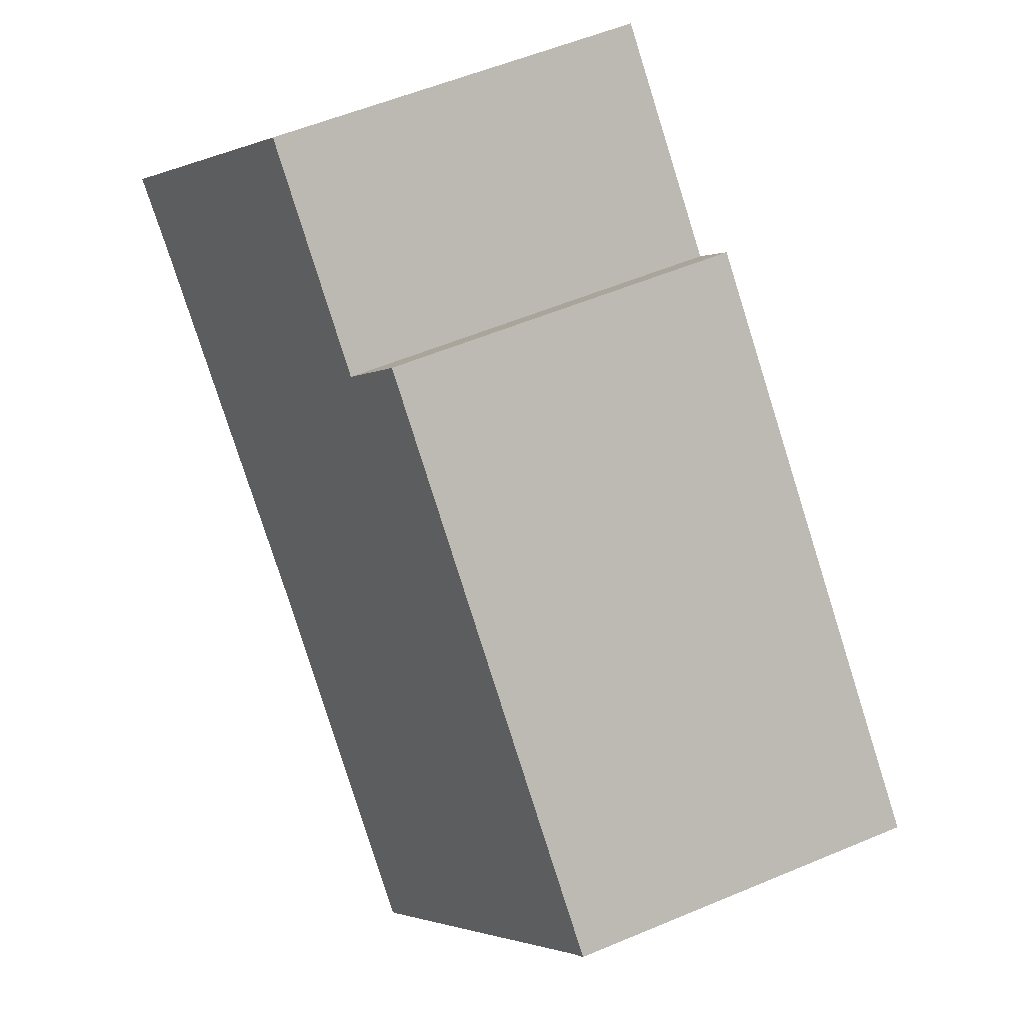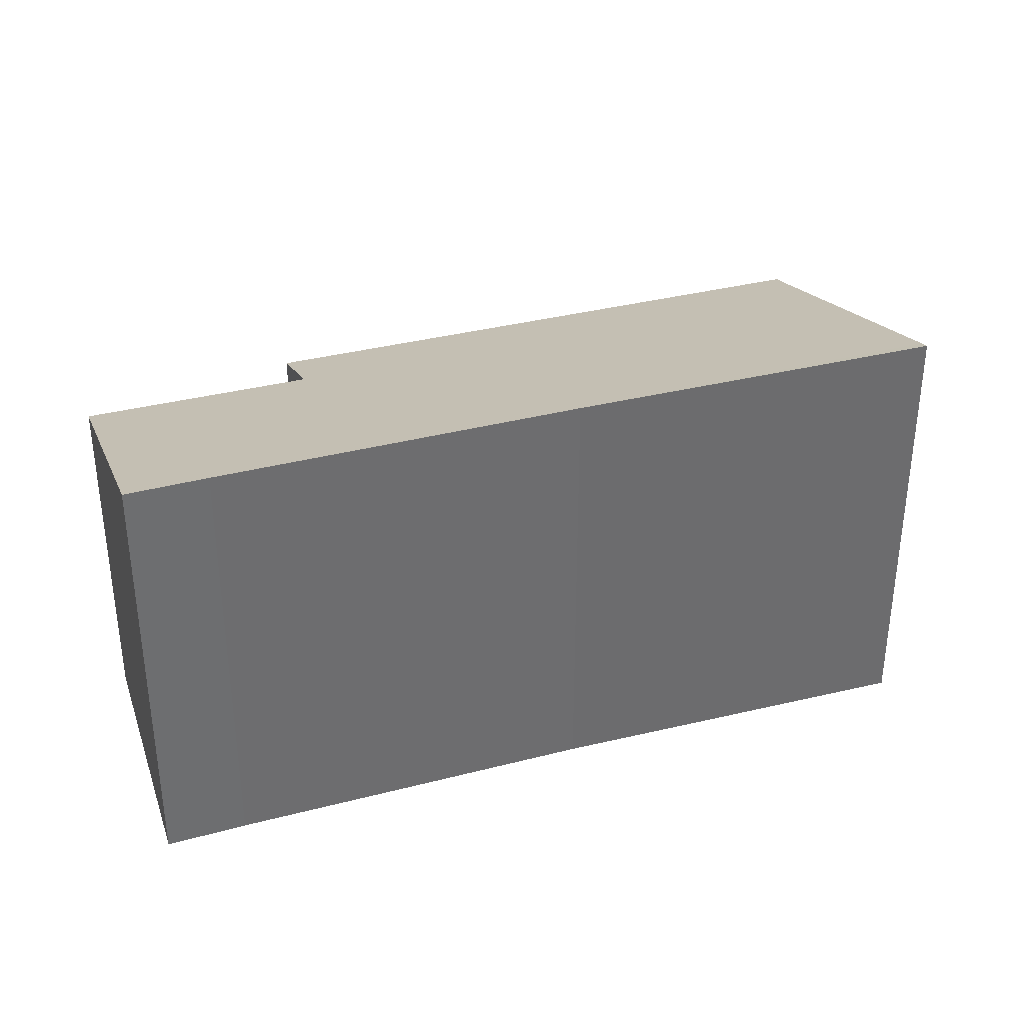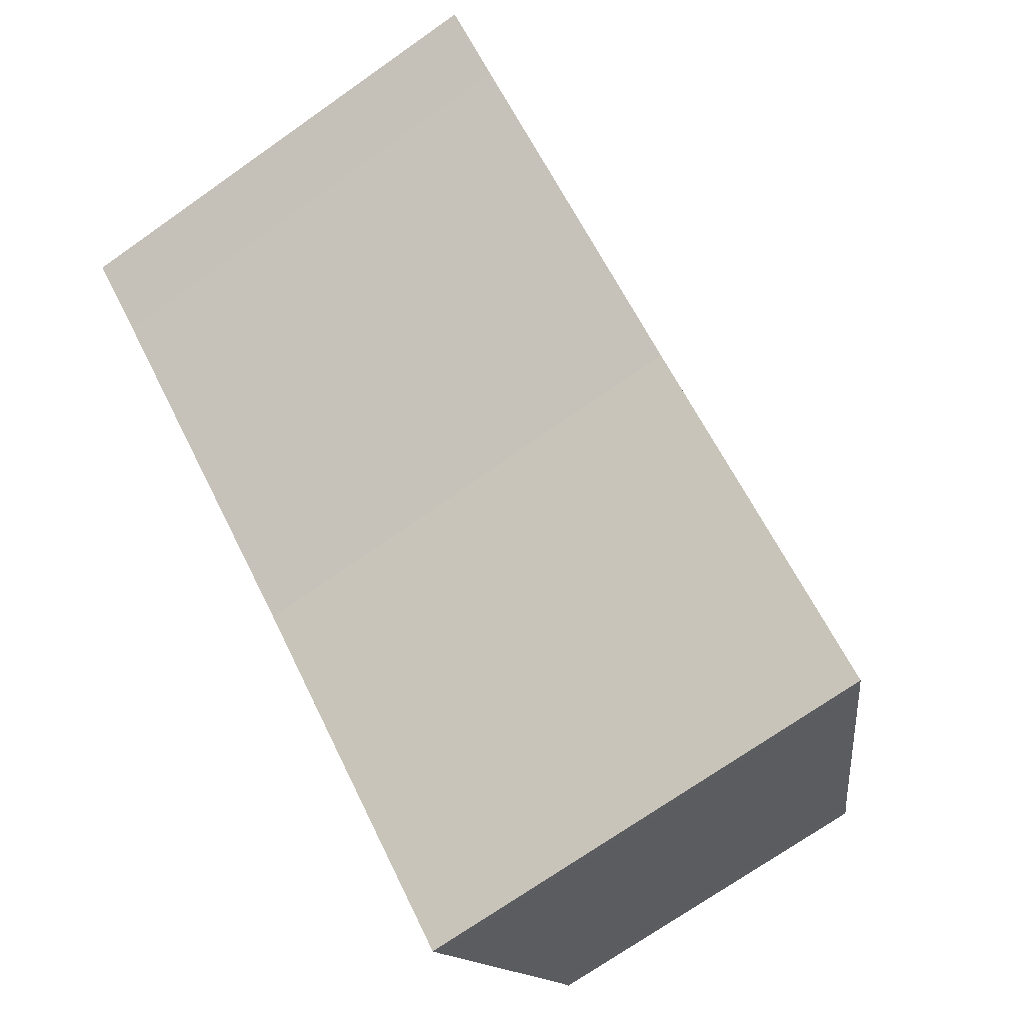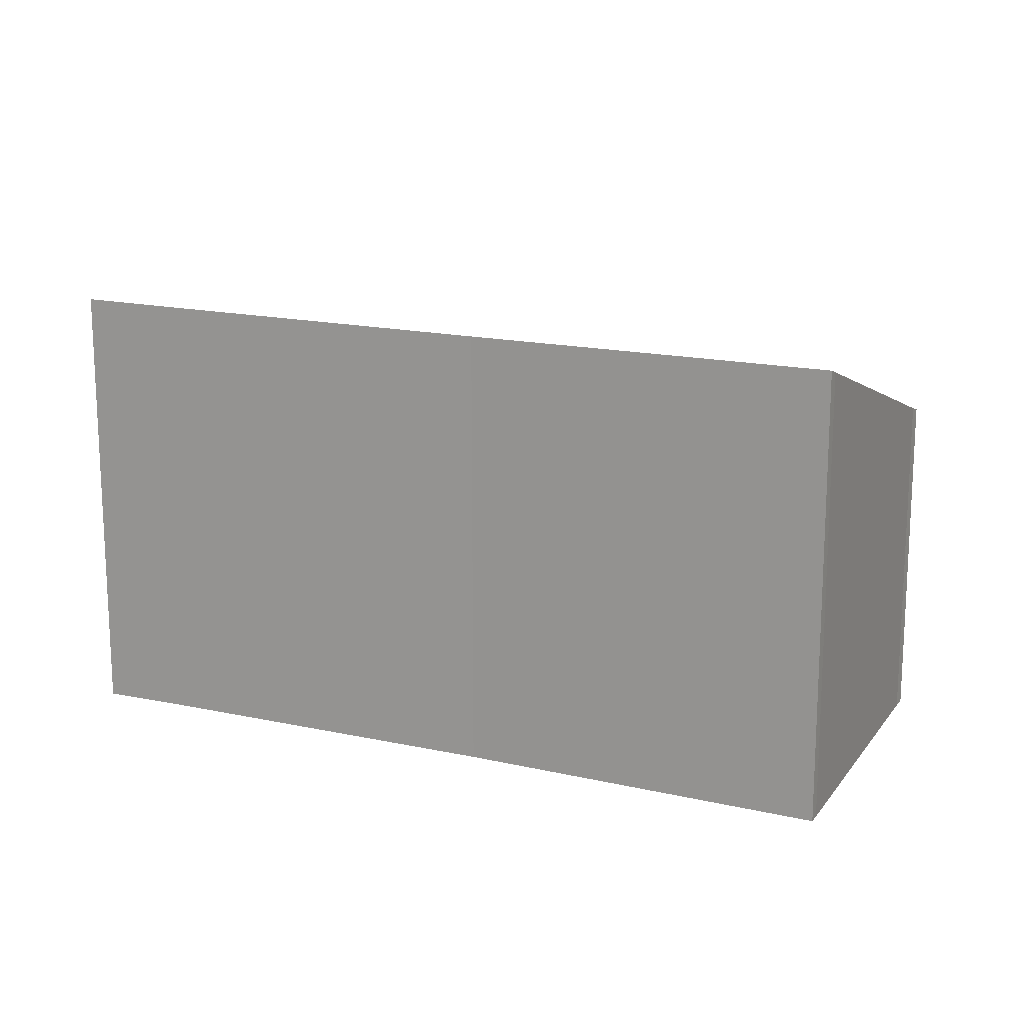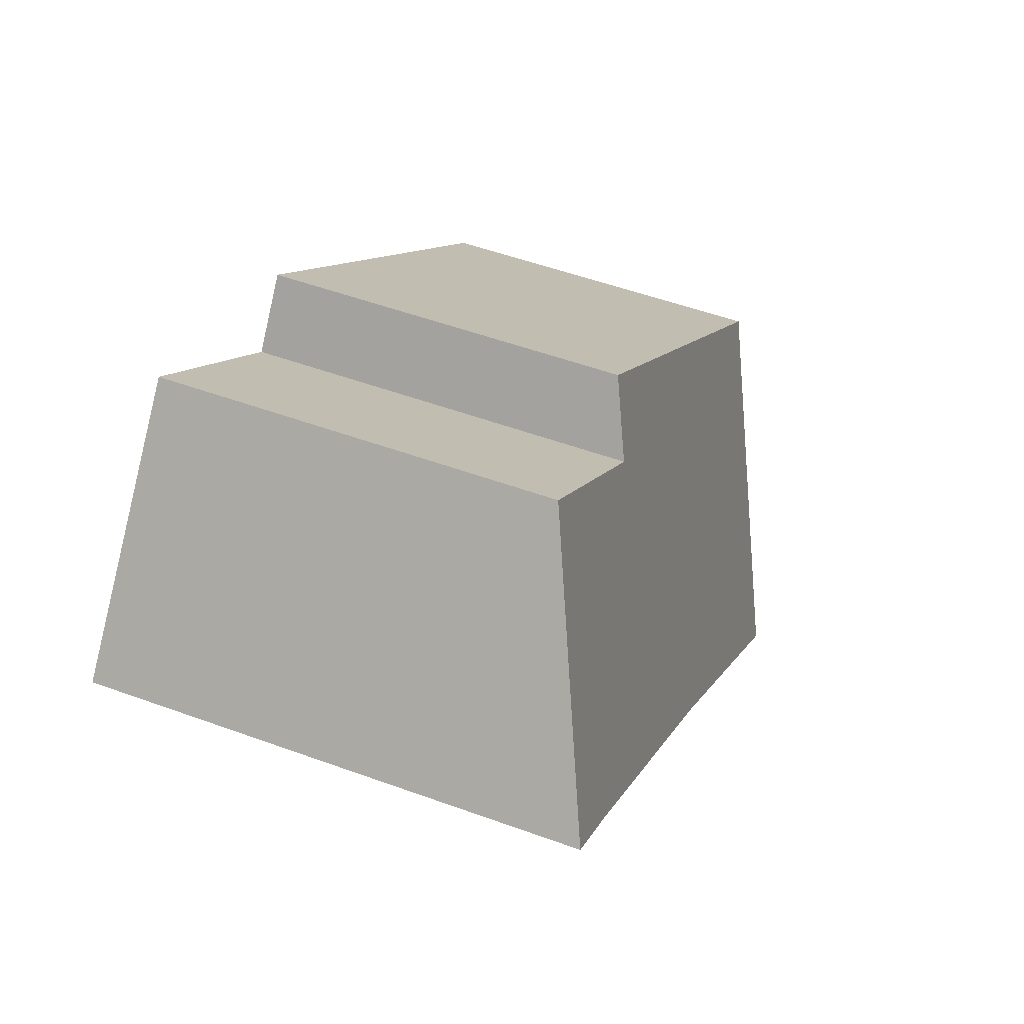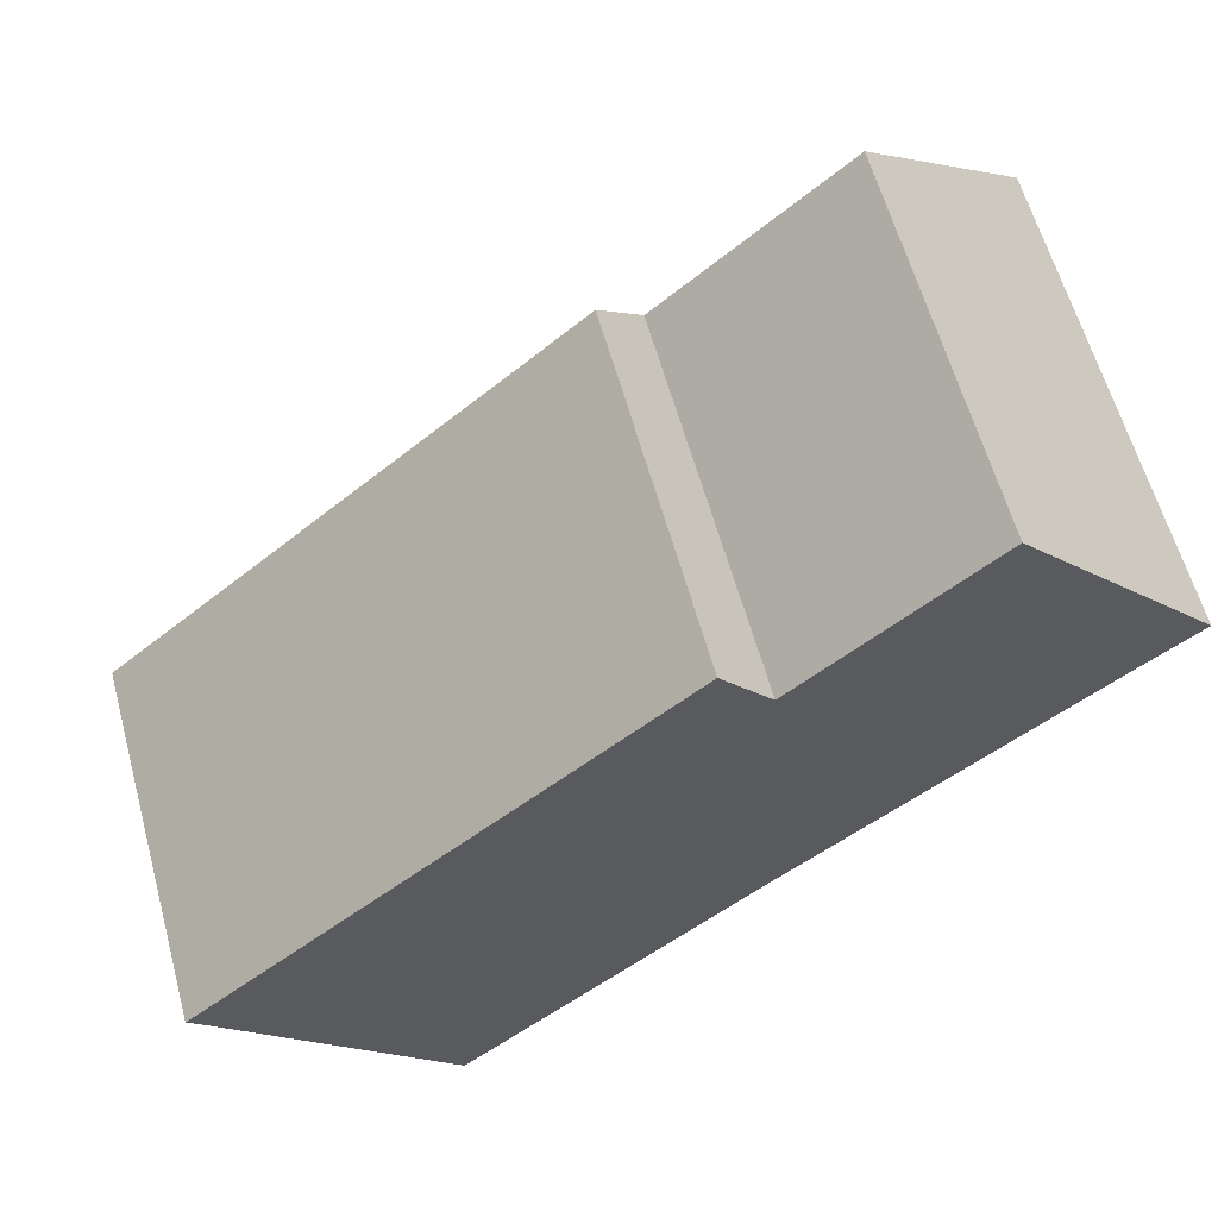
<metadata>
{"format":"obj","ext":"obj","renderer":"f3d","projection":"perspective","resolution":1024,"background":"white","views":[{"elev":57.0,"azim":-113.5,"up":"+Z"},{"elev":36.7,"azim":121.1,"up":"+Y"},{"elev":-72.2,"azim":125.1,"up":"+Z"},{"elev":16.7,"azim":163.8,"up":"+Y"},{"elev":52.7,"azim":111.4,"up":"+Z"},{"elev":60.7,"azim":-15.3,"up":"+Z"}]}
</metadata>
<code>
v  3.828 7.952 -4.54
v  8.882 7.989 -0.329
v  3.967 8.023 -4.698
v  0.16 6.049 -0.169
v  8.661 6.395 5.787
v  7.831 5.953 6.824
v  0 5.972 3.657e-16
v  13.86 8.009 3.877
v  11.73 6.383 8.477
v  14.98 8.023 4.794
v  14.98 -2.935e-16 4.794
v  13.86 -2.374e-16 3.877
v  8.882 2.015e-17 -0.329
v  3.967 2.877e-16 -4.698
v  3.828 2.78e-16 -4.54
v  0.16 1.035e-17 -0.169
v  0 0 0
v  7.831 -4.178e-16 6.824
v  8.661 -3.544e-16 5.787
v  11.73 -5.191e-16 8.477
g defaultobject
f 1 2 3
f 4 5 1
f 5 4 6
f 6 4 7
f 8 9 10
f 9 8 2
f 9 2 1
f 9 1 5
f 11 8 10
f 8 11 12
f 12 2 8
f 2 12 13
f 2 14 3
f 14 2 13
f 14 1 3
f 1 14 15
f 15 4 1
f 4 15 16
f 16 7 4
f 7 16 17
f 17 6 7
f 6 17 18
f 19 9 5
f 9 19 20
f 6 19 5
f 19 6 18
f 9 11 10
f 11 9 20
f 11 19 12
f 19 11 20
f 13 15 14
f 15 13 16
f 16 13 17
f 17 13 18
f 18 13 19
f 19 13 12

</code>
